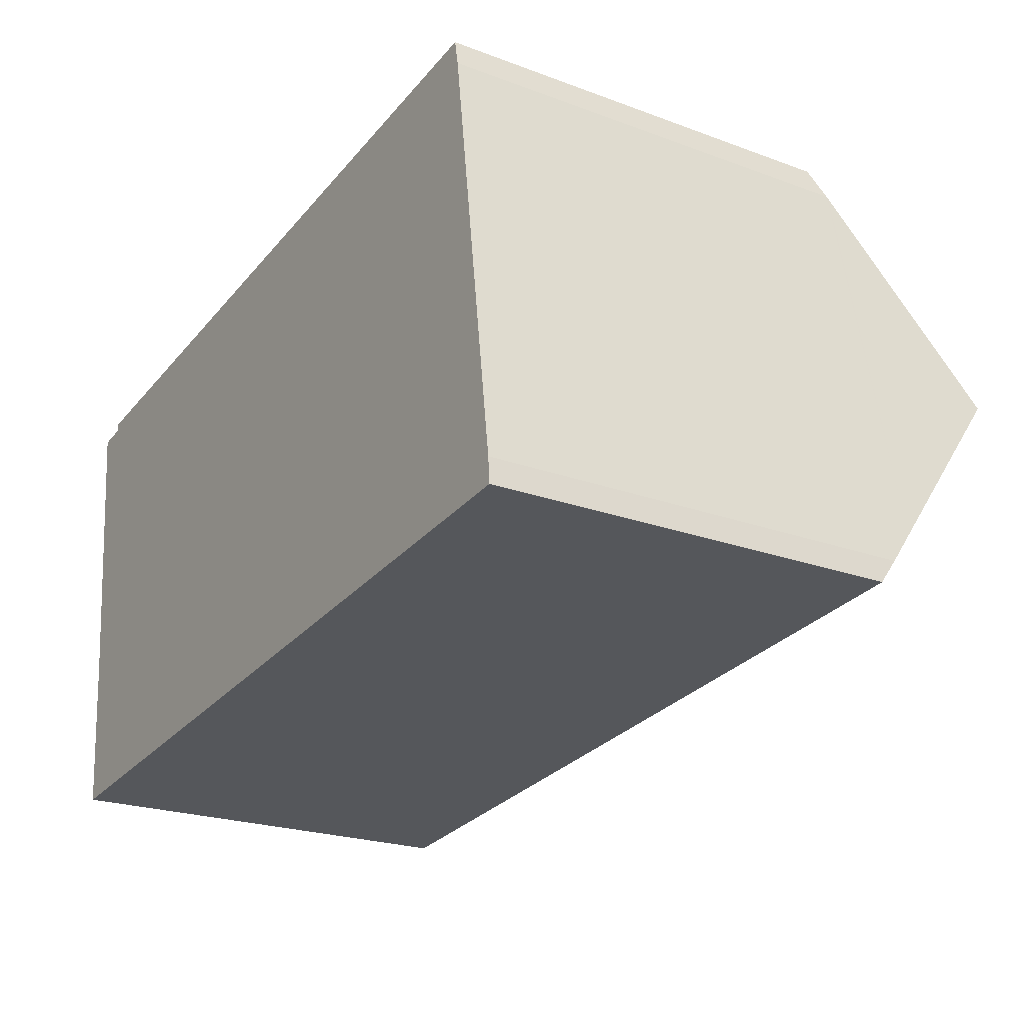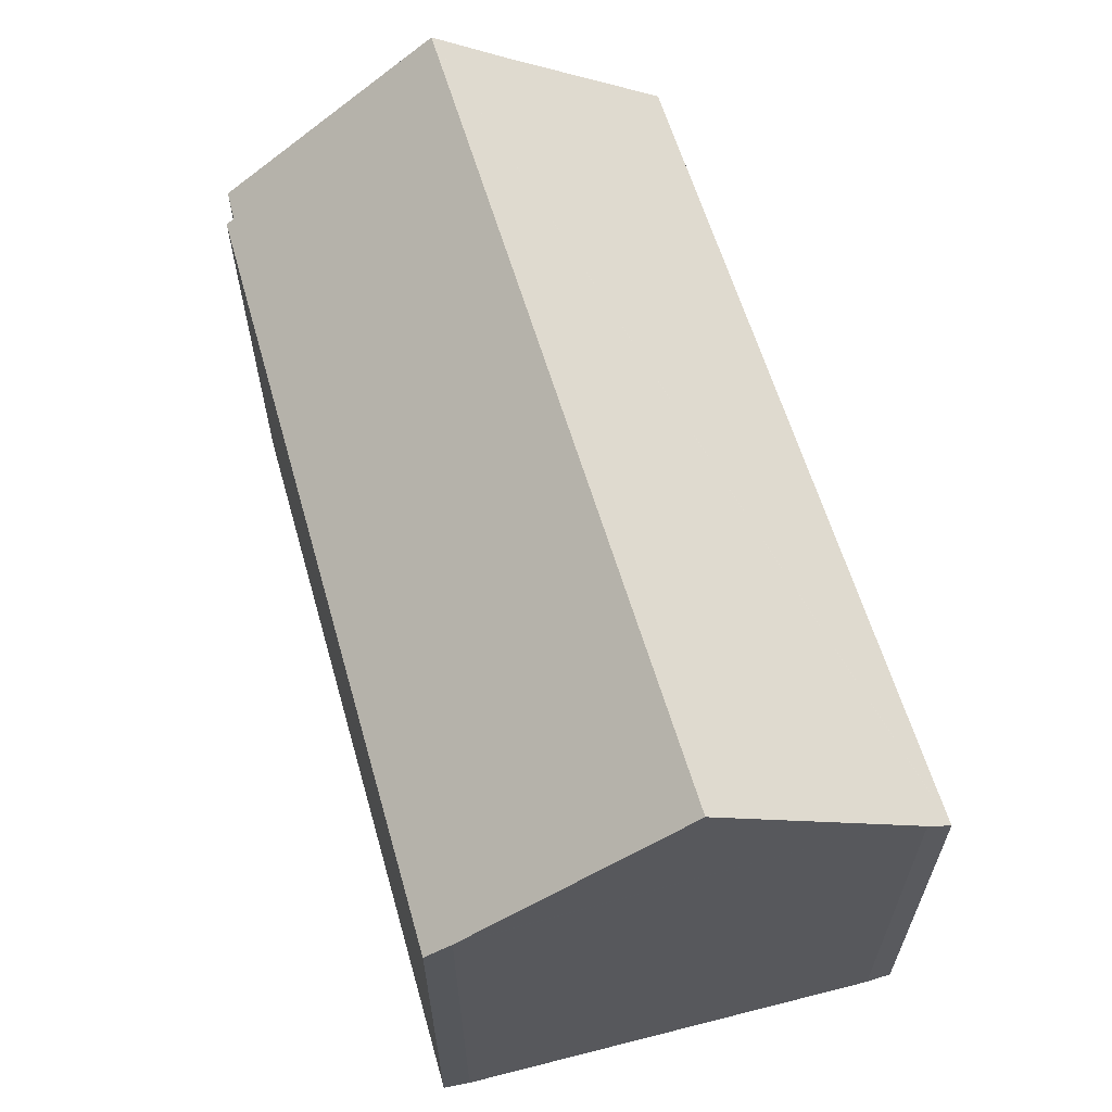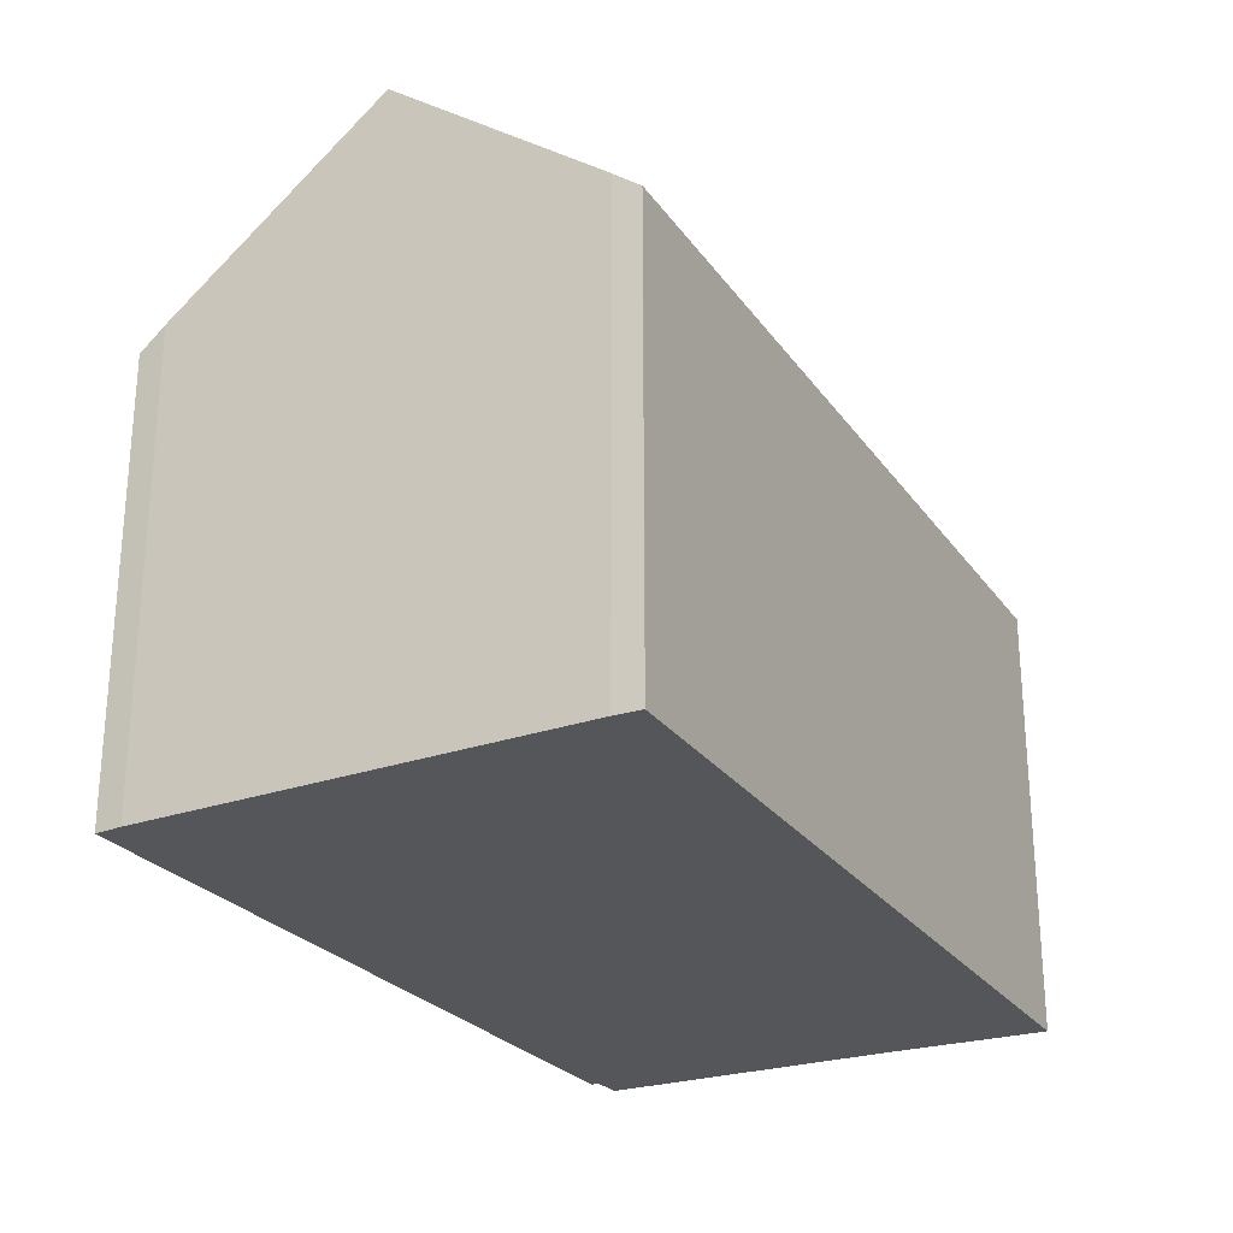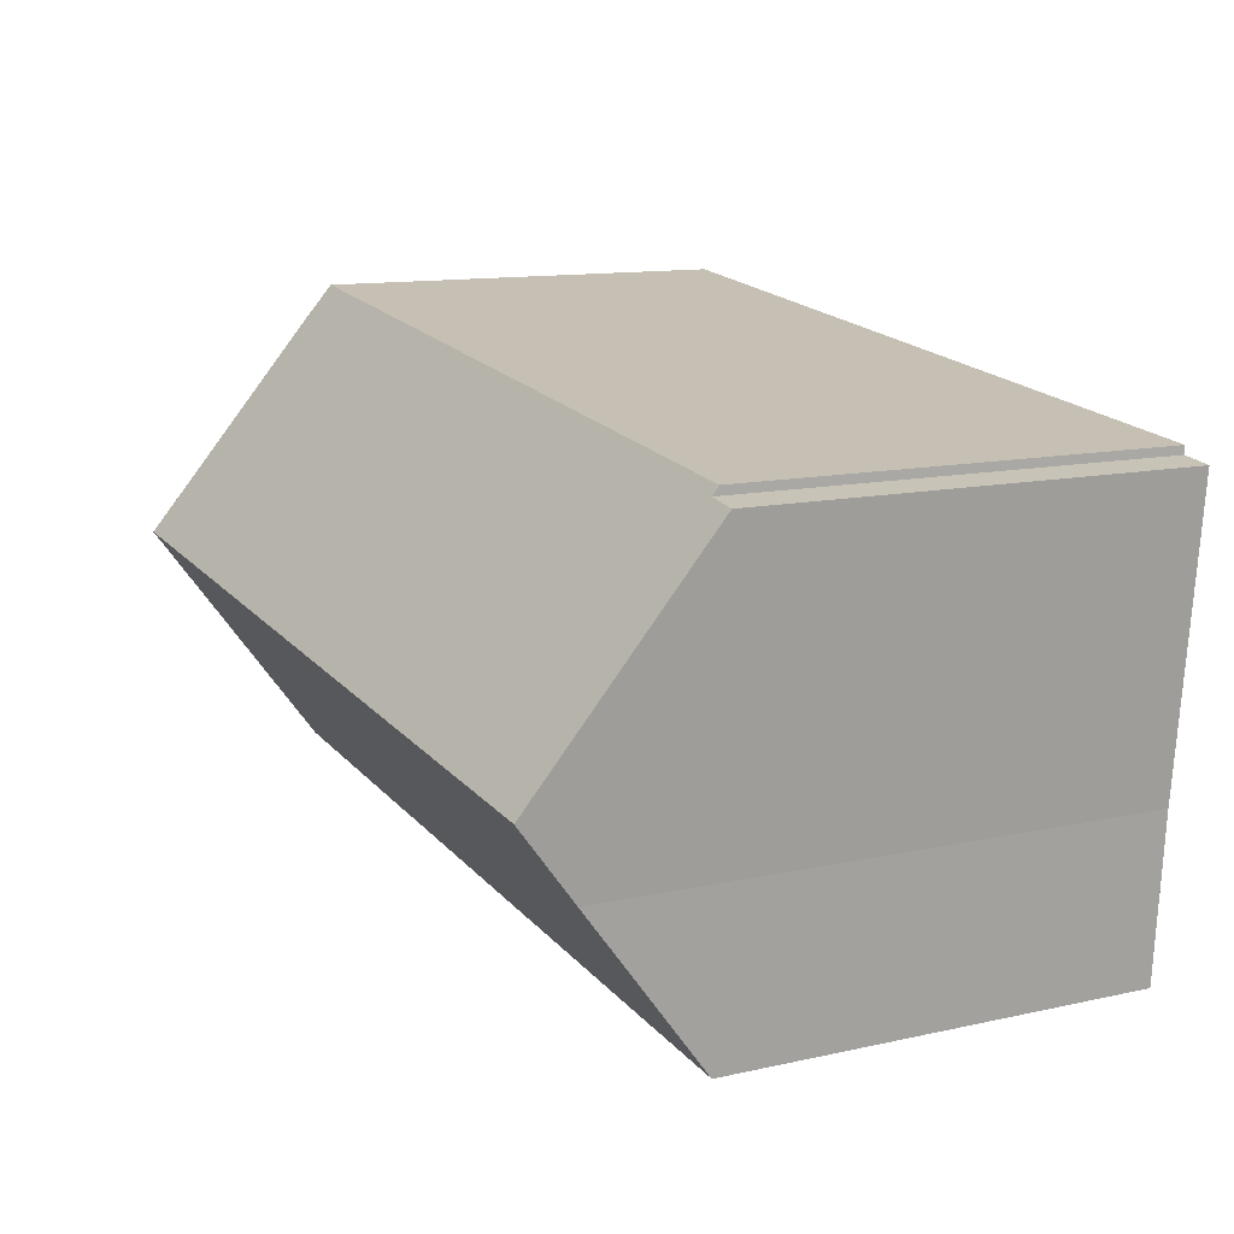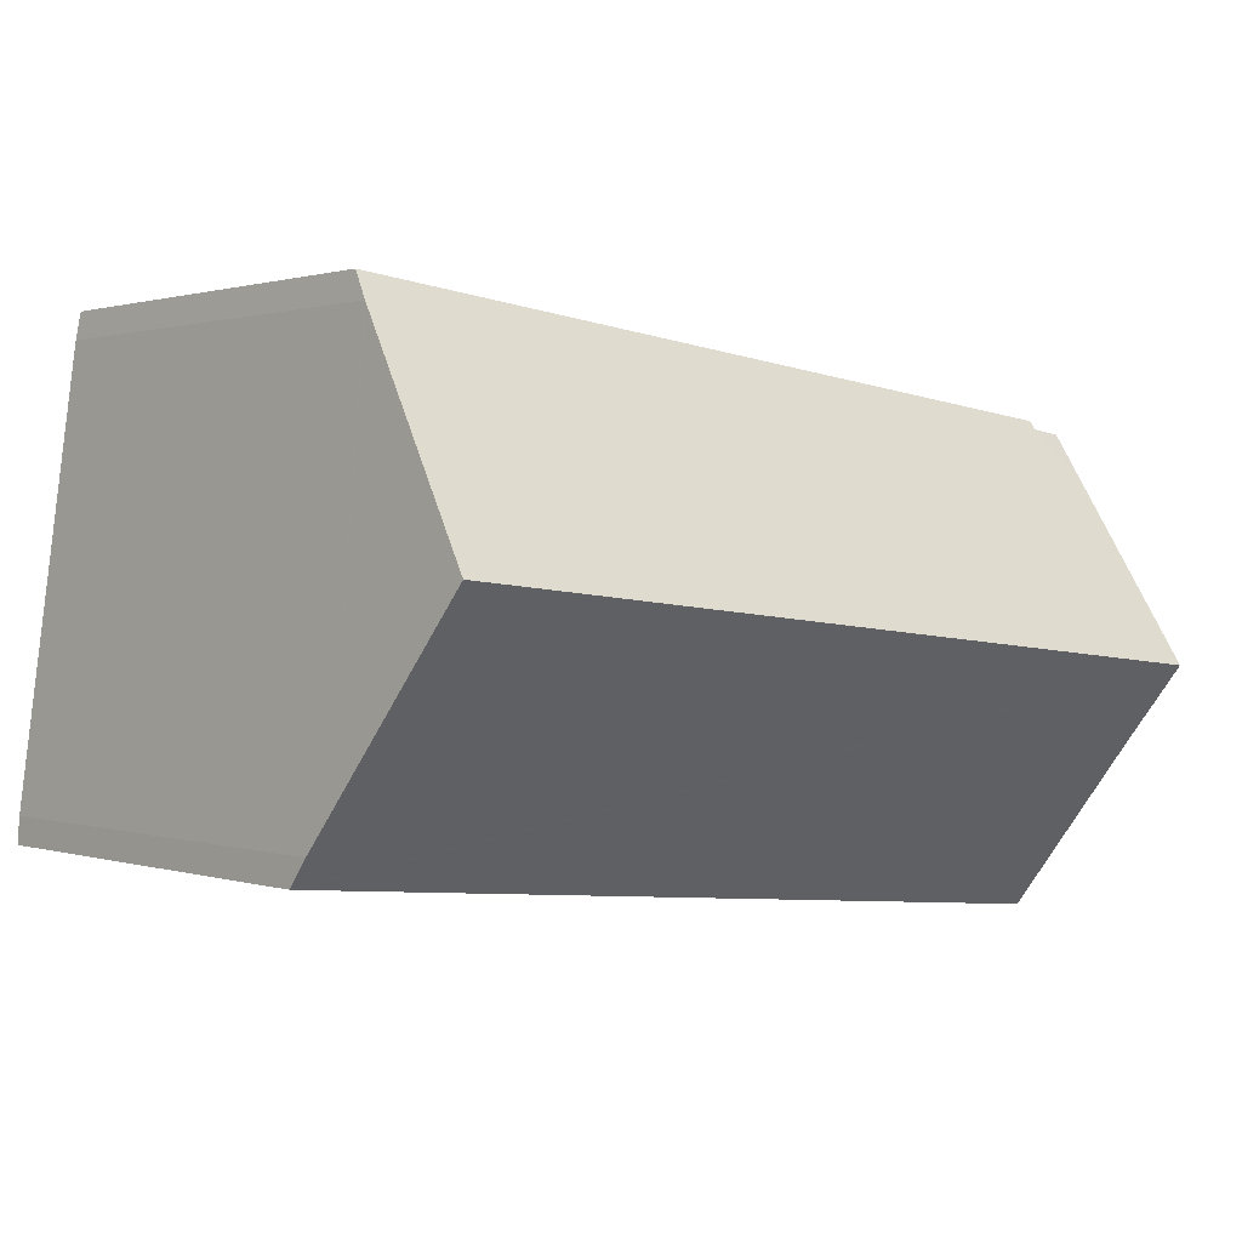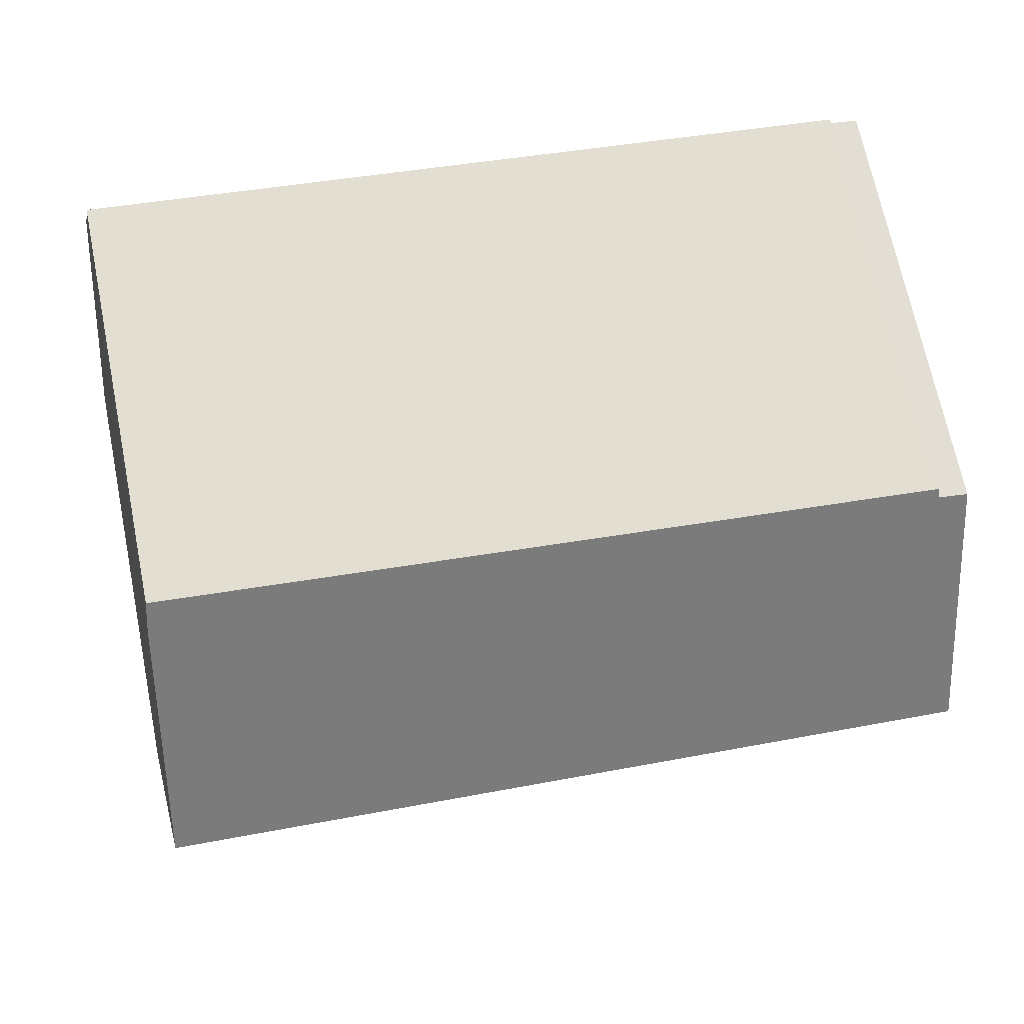
<metadata>
{"format":"obj","ext":"obj","renderer":"f3d","projection":"perspective","resolution":1024,"background":"white","views":[{"elev":-22.5,"azim":57.5,"up":"+Z"},{"elev":62.4,"azim":67.8,"up":"+Y"},{"elev":-25.8,"azim":111.7,"up":"+Y"},{"elev":12.2,"azim":-117.7,"up":"+Z"},{"elev":1.0,"azim":139.1,"up":"+Z"},{"elev":69.5,"azim":168.5,"up":"+Z"}]}
</metadata>
<code>
v  0.068 8.039 -0.662
v  0.527 7.524 0.074
v  0.384 10.36 -3.754
v  0 7.541 4.618e-16
v  14.07 7.643 1.217
v  14.56 10.36 -2.39
v  14.06 7.619 1.249
v  13.98 7.28 1.696
v  0.524 7.42 0.213
v  14.97 8.091 -5.403
v  15.04 7.671 -5.96
v  15.08 7.341 -6.4
v  15.06 7.341 -6.402
v  0.511 9.424 -5.004
v  0.595 8.604 -6.097
v  0.724 7.341 -7.781
v  0.597 8.583 -6.125
v  0 0 0
v  0.527 -4.531e-18 0.074
v  0.524 -1.304e-17 0.213
v  13.98 -1.039e-16 1.696
v  0.511 3.064e-16 -5.004
v  0.595 3.733e-16 -6.097
v  0.724 4.764e-16 -7.781
v  0.597 3.75e-16 -6.125
v  0.384 2.299e-16 -3.754
v  0.068 4.054e-17 -0.662
v  14.06 -7.648e-17 1.249
v  15.04 3.649e-16 -5.96
v  14.07 -7.452e-17 1.217
v  14.56 1.463e-16 -2.39
v  14.97 3.308e-16 -5.403
v  15.08 3.919e-16 -6.4
v  15.06 3.92e-16 -6.402
g defaultobject
f 1 2 3
f 2 1 4
f 3 5 6
f 5 3 7
f 7 3 8
f 8 3 2
f 8 2 9
f 10 3 6
f 3 10 11
f 3 11 12
f 3 12 13
f 3 13 14
f 14 13 15
f 15 13 16
f 15 16 17
f 18 2 4
f 2 18 19
f 20 8 9
f 8 20 21
f 19 9 2
f 9 19 20
f 15 22 14
f 22 15 17
f 22 17 16
f 22 16 23
f 23 16 24
f 23 24 25
f 14 1 3
f 1 14 22
f 1 22 4
f 4 22 26
f 4 26 18
f 18 26 27
f 8 28 7
f 28 8 21
f 5 10 6
f 10 5 7
f 10 7 28
f 10 28 11
f 11 28 29
f 29 28 30
f 29 30 31
f 29 31 32
f 29 12 11
f 12 29 33
f 33 13 12
f 13 33 34
f 34 16 13
f 16 34 24
f 20 28 21
f 28 20 30
f 30 20 31
f 31 20 32
f 32 20 29
f 29 20 33
f 33 20 34
f 34 20 24
f 24 20 19
f 24 19 23
f 23 19 22
f 22 19 26
f 26 19 27
f 27 19 18

</code>
